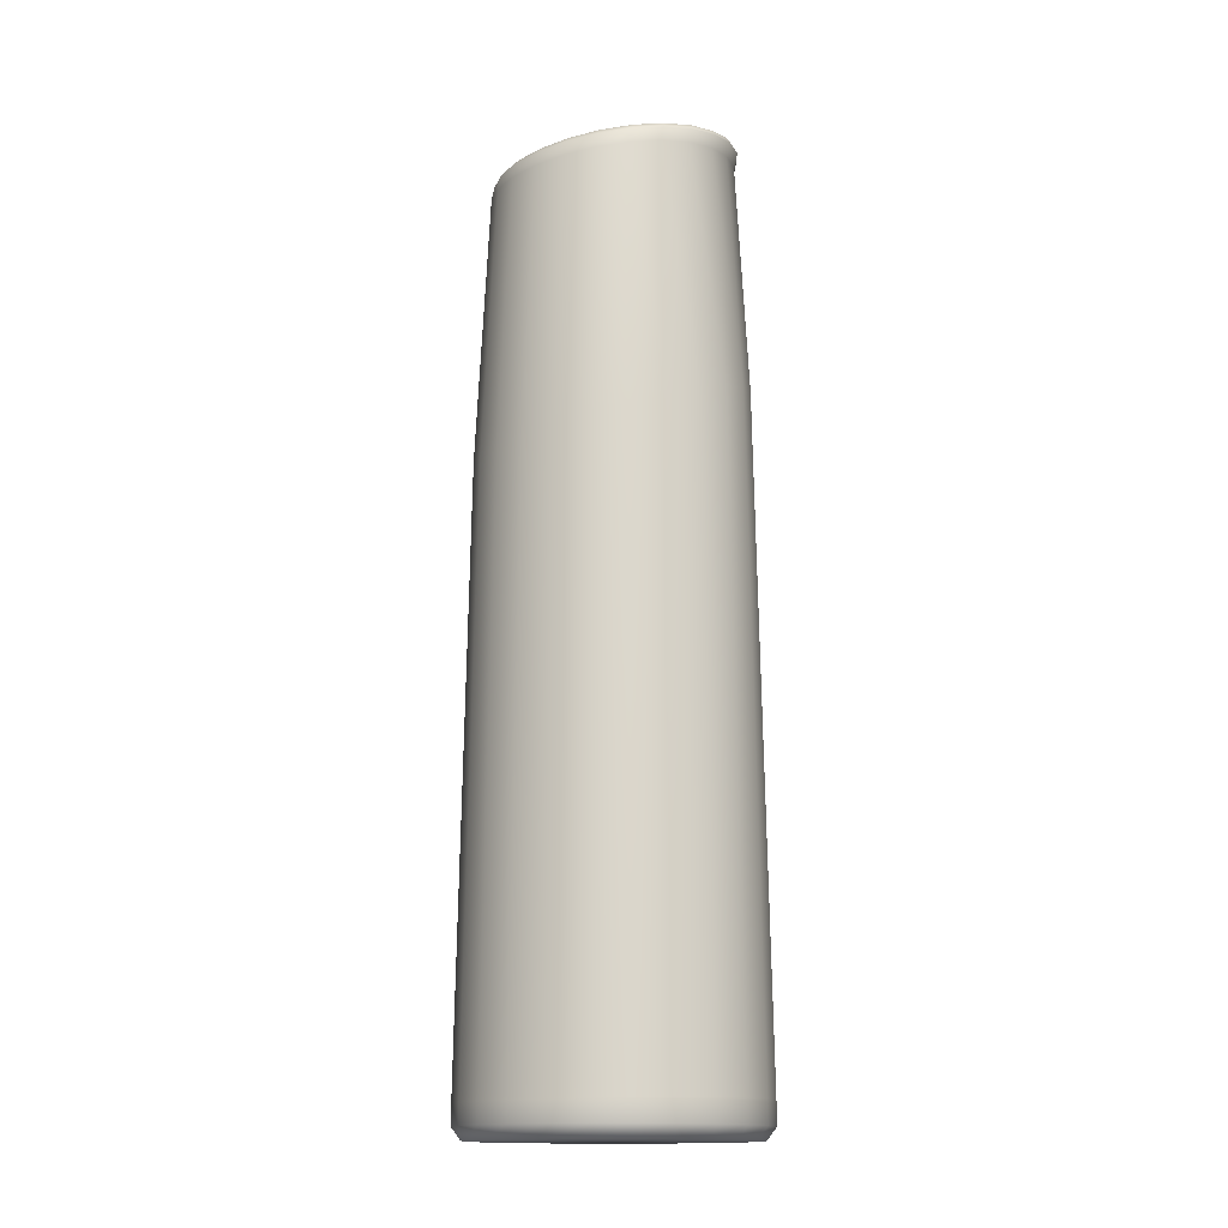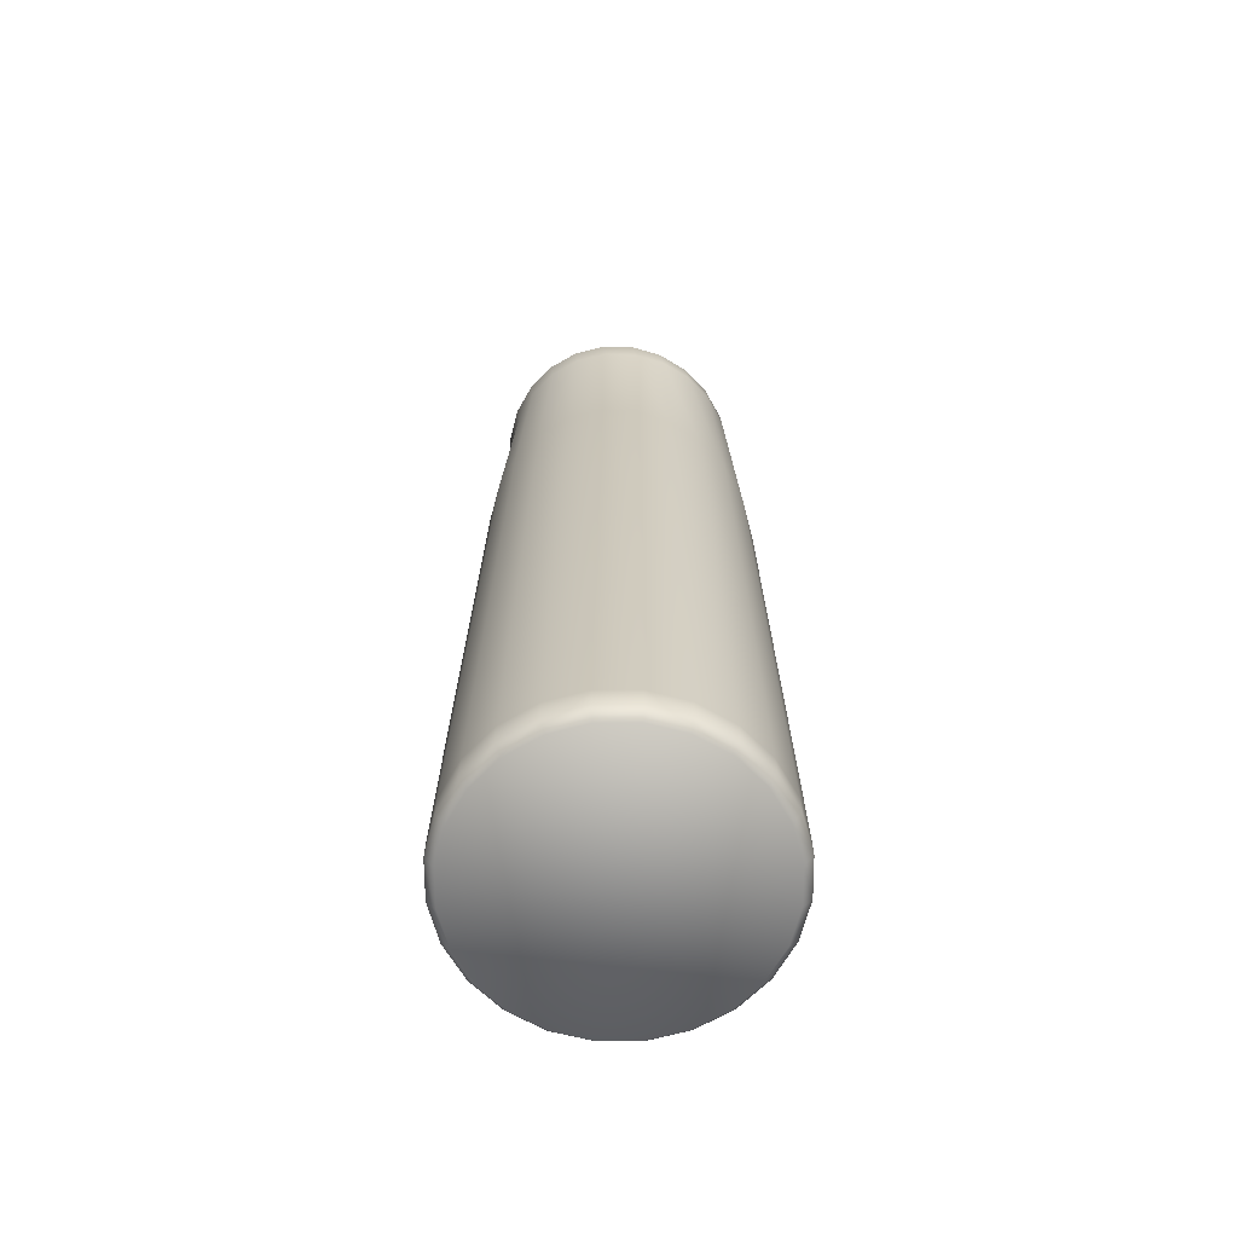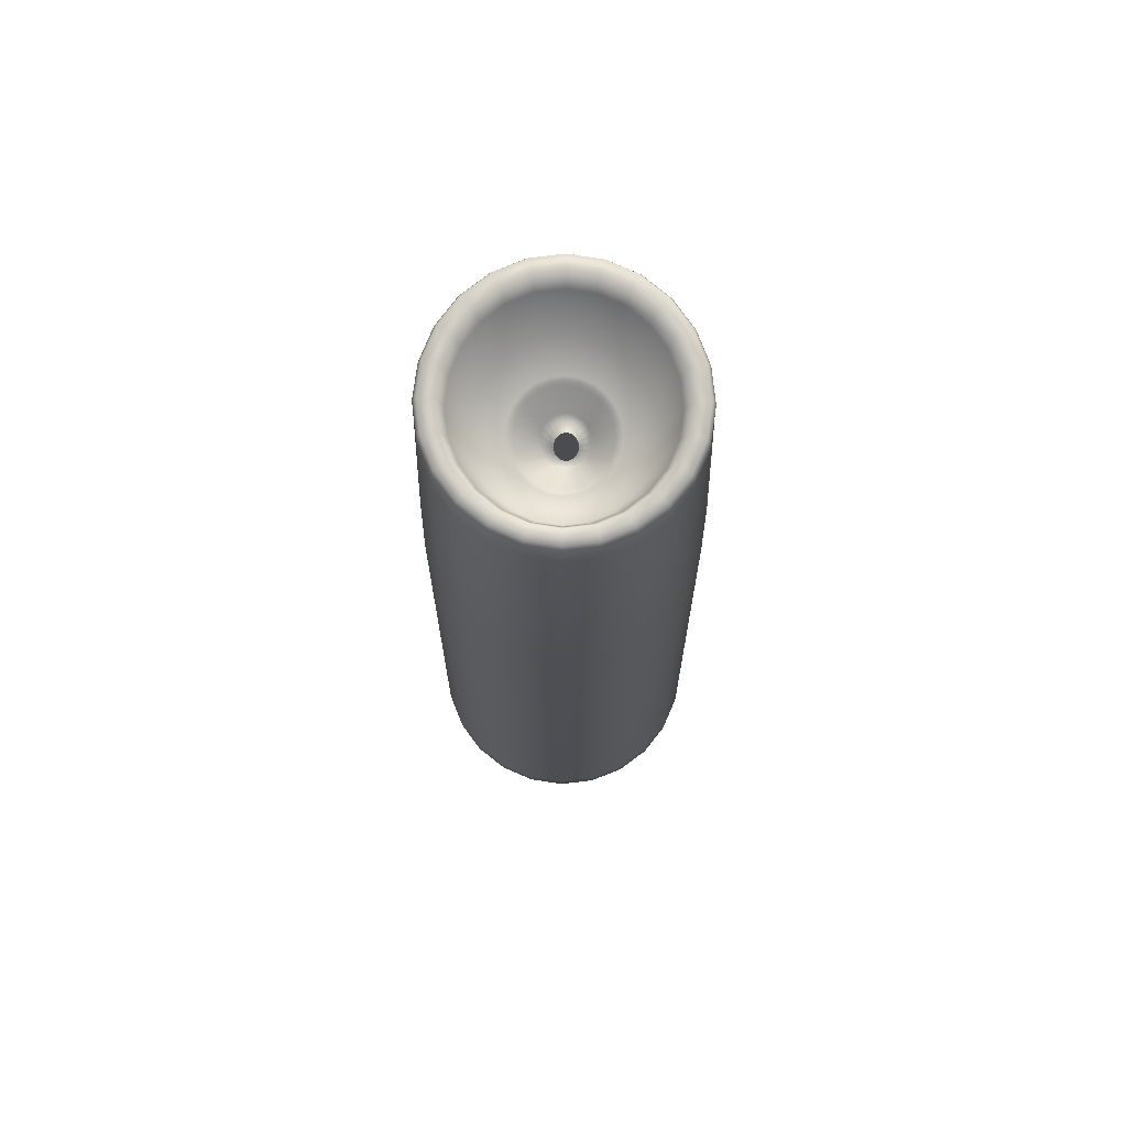
<metadata>
{"format":"obj","ext":"obj","renderer":"f3d","projection":"perspective","resolution":1024,"background":"white","views":[{"elev":-14.8,"azim":-36.6,"up":"+Z"},{"elev":-66.0,"azim":127.9,"up":"+Z"},{"elev":73.5,"azim":-89.2,"up":"+Z"}]}
</metadata>
<code>
o MeshCylinder_004_1_GeomSubset_0
v -0.000749 0.004625 0.04298
v 0.000414 0.004467 0.04329
v 0.001499 0.004003 0.04357
v 0.002431 0.003265 0.04381
v 0.003145 0.002304 0.044
v 0.003593 0.001184 0.04412
v 0.003746 -1.7e-05 0.04415
v 0.003593 -0.001219 0.04412
v 0.003143 -0.002338 0.04401
v 0.002429 -0.003299 0.04382
v 0.001497 -0.004037 0.04358
v 0.000411 -0.004501 0.04329
v -0.000752 -0.004659 0.04297
v -0.001915 -0.004501 0.04265
v -0.003 -0.004037 0.04235
v -0.003932 -0.003299 0.04209
v -0.004647 -0.002338 0.0419
v -0.005095 -0.001219 0.04177
v -0.005248 -1.7e-05 0.04173
v -0.005094 0.001184 0.04178
v -0.004644 0.002304 0.04191
v -0.003927 0.003265 0.04211
v -0.002994 0.004003 0.04236
v -0.001911 0.004467 0.04266
v -0.000144 0.006287 0.04582
v 0.001452 0.006072 0.04612
v 0.002936 0.005443 0.04643
v 0.004212 0.004441 0.0467
v 0.005193 0.003135 0.04692
v 0.005808 0.001615 0.04707
v 0.006015 -1.7e-05 0.04712
v 0.0058 -0.001649 0.04708
v 0.005178 -0.003169 0.04694
v 0.004191 -0.004475 0.04672
v 0.002911 -0.005477 0.04644
v 0.001426 -0.006107 0.04613
v -0.000169 -0.006322 0.04581
v -0.001744 -0.006107 0.04551
v -0.003202 -0.005477 0.0452
v -0.004477 -0.004475 0.04492
v -0.005454 -0.003169 0.04469
v -0.006069 -0.001649 0.04455
v -0.006277 -1.7e-05 0.04451
v -0.006063 0.001615 0.04456
v -0.005446 0.003135 0.04471
v -0.004466 0.004441 0.04493
v -0.003189 0.005443 0.04521
v -0.001708 0.006072 0.04552
v -0.000329 0.005769 0.04507
v 0.001133 0.005571 0.04537
v 0.00252 0.004993 0.04566
v 0.003691 0.004074 0.04593
v 0.004589 0.002876 0.04614
v 0.005156 0.00148 0.04628
v 0.005348 -1.7e-05 0.04633
v 0.005151 -0.001515 0.04629
v 0.004577 -0.00291 0.04615
v 0.003674 -0.004108 0.04594
v 0.002501 -0.005028 0.04568
v 0.001135 -0.005606 0.04538
v -0.000341 -0.005803 0.04507
v -0.0018 -0.005606 0.04474
v -0.003158 -0.005028 0.04443
v -0.004324 -0.004108 0.04415
v -0.005218 -0.00291 0.04393
v -0.005781 -0.001515 0.04379
v -0.005971 -1.7e-05 0.04375
v -0.005776 0.00148 0.0438
v -0.005211 0.002876 0.04394
v -0.004315 0.004074 0.04416
v -0.003147 0.004993 0.04444
v -0.001788 0.005571 0.04476
v -0.000259 0.008112 -0.0105
v -0.000259 0.00863 -0.009782
v 0.001839 0.007835 -0.0105
v 0.001974 0.008336 -0.009782
v 0.003795 0.007025 -0.0105
v 0.004054 0.007474 -0.009782
v 0.005474 0.005737 -0.0105
v 0.00584 0.006103 -0.009782
v 0.006762 0.004058 -0.0105
v 0.007211 0.004317 -0.009782
v 0.007572 0.002102 -0.0105
v 0.008073 0.002237 -0.009782
v 0.007849 4e-06 -0.0105
v 0.008367 4e-06 -0.009782
v 0.007572 -0.002094 -0.0105
v 0.008073 -0.002228 -0.009782
v 0.006762 -0.00405 -0.0105
v 0.007211 -0.004309 -0.009782
v 0.005474 -0.005729 -0.0105
v 0.00584 -0.006095 -0.009782
v 0.003795 -0.007017 -0.0105
v 0.004054 -0.007466 -0.009782
v 0.001839 -0.007827 -0.0105
v 0.001974 -0.008328 -0.009782
v -0.000259 -0.008104 -0.0105
v -0.000259 -0.008622 -0.009782
v -0.002357 -0.007827 -0.0105
v -0.002492 -0.008328 -0.009782
v -0.004313 -0.007017 -0.0105
v -0.004572 -0.007466 -0.009782
v -0.005992 -0.005729 -0.0105
v -0.006358 -0.006095 -0.009782
v -0.00728 -0.00405 -0.0105
v -0.007729 -0.004309 -0.009782
v -0.00809 -0.002094 -0.0105
v -0.008591 -0.002228 -0.009782
v -0.008367 4e-06 -0.0105
v -0.008885 4e-06 -0.009782
v -0.00809 0.002102 -0.0105
v -0.008591 0.002237 -0.009782
v -0.00728 0.004058 -0.0105
v -0.007729 0.004317 -0.009782
v -0.005992 0.005737 -0.0105
v -0.006358 0.006103 -0.009782
v -0.004313 0.007025 -0.0105
v -0.004572 0.007474 -0.009782
v -0.002357 0.007835 -0.0105
v -0.002492 0.008336 -0.009782
v 0.001721 0.006886 0.04592
v 0.001718 0.007075 0.0456
v -0.000159 0.007325 0.0453
v -8.8e-05 0.007129 0.04562
v 0.003411 0.006172 0.04622
v 0.003467 0.006341 0.04589
v 0.004864 0.005036 0.0465
v 0.004961 0.005174 0.04616
v 0.005981 0.003556 0.04672
v 0.00611 0.003654 0.04639
v 0.006681 0.001832 0.04687
v 0.006832 0.001883 0.04654
v 0.006917 -1.7e-05 0.04693
v 0.007076 -1.7e-05 0.04659
v 0.006672 -0.001867 0.04688
v 0.006824 -0.001917 0.04655
v 0.005966 -0.00359 0.04674
v 0.006097 -0.003688 0.04641
v 0.004843 -0.00507 0.04652
v 0.004942 -0.005209 0.04619
v 0.003387 -0.006206 0.04624
v 0.003444 -0.006375 0.04591
v 0.001696 -0.00692 0.04593
v 0.001705 -0.007109 0.0456
v -0.00012 -0.007163 0.04562
v -0.000174 -0.007359 0.04529
v -0.00191 -0.00692 0.04529
v -0.002026 -0.007109 0.04496
v -0.003592 -0.006206 0.04497
v -0.00375 -0.006375 0.04463
v -0.005035 -0.00507 0.04467
v -0.005229 -0.005209 0.04433
v -0.006141 -0.00359 0.04444
v -0.006364 -0.003688 0.04409
v -0.006838 -0.001867 0.04429
v -0.007079 -0.001917 0.04394
v -0.007074 -1.7e-05 0.04424
v -0.007321 -1.7e-05 0.04389
v -0.006834 0.001832 0.0443
v -0.007076 0.001883 0.04395
v -0.006134 0.003556 0.04446
v -0.006357 0.003654 0.04411
v -0.005024 0.005036 0.04469
v -0.00522 0.005174 0.04435
v -0.003579 0.006172 0.04499
v -0.003738 0.006341 0.04465
v -0.001895 0.006886 0.04531
v -0.002012 0.007075 0.04497
v -0.000673 0.000477 0.0411
v -0.000847 0.00051 0.04094
v -0.000521 0.000388 0.04124
v -0.000406 0.000262 0.04134
v -0.000331 0.000123 0.04141
v -0.000291 -1.2e-05 0.04145
v -0.00028 -0.000139 0.04146
v -0.000291 -0.000266 0.04145
v -0.000331 -0.0004 0.04141
v -0.000406 -0.000539 0.04134
v -0.000521 -0.000665 0.04124
v -0.000673 -0.000754 0.0411
v -0.000847 -0.000787 0.04094
v -0.001021 -0.000754 0.04078
v -0.001173 -0.000665 0.04064
v -0.001288 -0.000539 0.04053
v -0.001363 -0.0004 0.04046
v -0.001403 -0.000266 0.04043
v -0.001414 -0.000139 0.04042
v -0.001403 -1.2e-05 0.04043
v -0.001363 0.000123 0.04046
v -0.001288 0.000262 0.04053
v -0.001173 0.000388 0.04064
v -0.001021 0.000477 0.04078
v -0.00014 0.002629 0.04259
v -0.000831 0.002722 0.04238
v 0.000503 0.002355 0.04279
v 0.001056 0.00192 0.04296
v 0.00148 0.001353 0.04309
v 0.001747 0.000692 0.04317
v 0.001838 -1.7e-05 0.0432
v 0.001747 -0.000726 0.04317
v 0.00148 -0.001387 0.04309
v 0.001056 -0.001954 0.04296
v 0.000503 -0.00239 0.04279
v -0.000141 -0.002663 0.04259
v -0.000831 -0.002757 0.04238
v -0.001521 -0.002663 0.04217
v -0.002164 -0.00239 0.04197
v -0.002718 -0.001954 0.0418
v -0.003142 -0.001387 0.04167
v -0.003409 -0.000726 0.04158
v -0.003499 -1.7e-05 0.04156
v -0.003408 0.000692 0.04159
v -0.003141 0.001353 0.04167
v -0.002716 0.00192 0.0418
v -0.002163 0.002355 0.04197
v -0.00152 0.002629 0.04217
v -8.6e-05 -0.002853 0.04267
v -0.000826 -0.002953 0.04244
v 0.001651 0.001451 0.04319
v 0.001936 0.000743 0.04328
v -0.003586 0.000743 0.0416
v -0.0033 0.001451 0.04168
v -0.001564 -0.002853 0.04221
v 0.002034 -1.7e-05 0.04331
v -0.002844 0.002059 0.04182
v -0.002254 -0.00256 0.042
v 0.001936 -0.000777 0.04328
v -0.002252 0.002526 0.04201
v -0.002847 -0.002093 0.04182
v 0.001651 -0.001485 0.04319
v -0.001563 0.002819 0.04222
v -0.000825 0.002919 0.04244
v -8.5e-05 0.002819 0.04267
v -0.003301 -0.001485 0.04168
v 0.001196 -0.002093 0.04306
v 0.000604 0.002526 0.04288
v -0.003587 -0.000777 0.04159
v 0.000604 -0.00256 0.04288
v 0.001197 0.002059 0.04306
v -0.003684 -1.7e-05 0.04156
v -0.000843 0.002569 0.04224
v -0.00019 0.00248 0.04244
v 0.000417 0.002221 0.04263
v 0.000939 0.001809 0.04279
v 0.001338 0.001273 0.04292
v 0.001589 0.000651 0.043
v 0.001674 -1.7e-05 0.04303
v 0.001589 -0.000685 0.043
v 0.001338 -0.001308 0.04292
v 0.000939 -0.001844 0.0428
v 0.000417 -0.002255 0.04263
v -0.000191 -0.002515 0.04244
v -0.000843 -0.002603 0.04224
v -0.001496 -0.002515 0.04203
v -0.002103 -0.002255 0.04185
v -0.002624 -0.001844 0.04168
v -0.003023 -0.001308 0.04156
v -0.003274 -0.000685 0.04148
v -0.003359 -1.7e-05 0.04145
v -0.003274 0.000651 0.04148
v -0.003023 0.001273 0.04156
v -0.002622 0.001809 0.04168
v -0.002101 0.002221 0.04185
v -0.001495 0.00248 0.04204
v -0.000224 0.000302 0.05155
v -0.000348 0.000325 0.05143
v -0.000115 0.000238 0.05165
v -3.3e-05 0.000148 0.05172
v 2.1e-05 4.9e-05 0.05177
v 4.9e-05 -4.8e-05 0.0518
v 5.8e-05 -0.000139 0.05181
v 4.9e-05 -0.000229 0.0518
v 2.1e-05 -0.000326 0.05177
v -3.3e-05 -0.000425 0.05172
v -0.000115 -0.000515 0.05165
v -0.000224 -0.000579 0.05155
v -0.000348 -0.000602 0.05143
v -0.000473 -0.000579 0.05132
v -0.000581 -0.000515 0.05122
v -0.000664 -0.000425 0.05114
v -0.000718 -0.000326 0.0511
v -0.000746 -0.000229 0.05107
v -0.000754 -0.000139 0.05106
v -0.000746 -4.8e-05 0.05107
v -0.000718 4.9e-05 0.0511
v -0.000664 0.000148 0.05114
v -0.000581 0.000238 0.05122
v -0.000473 0.000302 0.05132
v 0.000229 -0.000139 0.04866
v 0.000217 -0.000266 0.04865
v -0.00078 0.000262 0.04774
v -0.000664 0.000388 0.04784
v -0.000664 -0.000665 0.04784
v -0.00078 -0.000539 0.04774
v 0.000178 -0.0004 0.04862
v -0.000512 0.000477 0.04798
v -0.000339 0.00051 0.04814
v -0.000165 0.000477 0.0483
v -0.000855 -0.0004 0.04767
v 0.000103 -0.000539 0.04855
v -1.3e-05 0.000388 0.04844
v -0.000894 -0.000266 0.04763
v -1.3e-05 -0.000665 0.04844
v 0.000103 0.000262 0.04855
v -0.000906 -0.000139 0.04762
v -0.000165 -0.000754 0.0483
v 0.000178 0.000123 0.04862
v -0.000894 -1.2e-05 0.04763
v -0.000339 -0.000787 0.04814
v 0.000217 -1.2e-05 0.04865
v -0.000855 0.000123 0.04767
v -0.000512 -0.000754 0.04798
v -0.000779 0.00123 0.04151
v -0.000434 0.001176 0.04171
v -0.00012 0.00102 0.04189
v 0.000135 0.000787 0.04204
v 0.000319 0.000507 0.04214
v 0.000427 0.000205 0.04219
v 0.000462 -0.000103 0.04221
v 0.000427 -0.000411 0.04219
v 0.000319 -0.000713 0.04214
v 0.000135 -0.000994 0.04204
v -0.00012 -0.001226 0.04189
v -0.000434 -0.001382 0.04171
v -0.000779 -0.001437 0.04151
v -0.001125 -0.001382 0.0413
v -0.001438 -0.001227 0.04112
v -0.001694 -0.000994 0.04098
v -0.001877 -0.000713 0.04088
v -0.001986 -0.000411 0.04082
v -0.002021 -0.000103 0.04081
v -0.001986 0.000205 0.04082
v -0.001877 0.000507 0.04088
v -0.001694 0.000787 0.04098
v -0.001438 0.00102 0.04112
v -0.001125 0.001176 0.0413
v 0.001974 0.008336 -0.008429
v 0.004054 0.007474 -0.008396
v -0.000259 0.00863 -0.008465
v -0.002492 0.008336 -0.0085
v 0.005841 0.006103 -0.008368
v 0.007211 0.004317 -0.008346
v 0.008073 0.002237 -0.008332
v 0.008367 4e-06 -0.008328
v 0.008073 -0.002228 -0.008332
v 0.007211 -0.004309 -0.008346
v 0.005841 -0.006095 -0.008368
v 0.004054 -0.007466 -0.008396
v 0.001974 -0.008328 -0.008429
v -0.000259 -0.008622 -0.008465
v -0.002492 -0.008328 -0.0085
v -0.004572 -0.007466 -0.008533
v -0.006359 -0.006095 -0.008562
v -0.007729 -0.004309 -0.008583
v -0.008591 -0.002228 -0.008597
v -0.008885 4e-06 -0.008602
v -0.008591 0.002237 -0.008597
v -0.007729 0.004317 -0.008583
v -0.006359 0.006103 -0.008562
v -0.004572 0.007474 -0.008533
v 0.001444 0.007075 0.04468
v -0.000387 0.007325 0.04439
v -0.00222 0.007075 0.04407
v 0.003151 0.006341 0.04494
v 0.004657 0.005174 0.04517
v 0.005851 0.003654 0.04537
v 0.006604 0.001883 0.04551
v 0.006862 -1.7e-05 0.04557
v 0.006606 -0.001917 0.04553
v 0.005855 -0.003688 0.04539
v 0.004662 -0.005209 0.04519
v 0.003141 -0.006375 0.04495
v 0.001434 -0.007109 0.04469
v -0.000398 -0.007359 0.04438
v -0.002231 -0.007109 0.04405
v -0.00394 -0.006375 0.04373
v -0.005411 -0.005209 0.04345
v -0.00654 -0.003688 0.04323
v -0.007248 -0.001917 0.04308
v -0.007489 -1.7e-05 0.04304
v -0.007246 0.001883 0.0431
v -0.006534 0.003654 0.04325
v -0.005402 0.005174 0.04347
v -0.003931 0.006341 0.04376
v 0.003674 0.006924 0.03065
v 0.005278 0.005652 0.0312
v 0.006498 0.003995 0.03162
v 0.007271 0.002065 0.03188
v 0.007538 -6e-06 0.03198
v 0.007267 -0.002077 0.03188
v 0.006489 -0.004007 0.03162
v 0.005265 -0.005665 0.0312
v 0.003664 -0.006936 0.03065
v 0.001767 -0.007736 0.03001
v -0.000304 -0.008009 0.02932
v -0.002376 -0.007736 0.02863
v -0.004307 -0.006936 0.02799
v -0.005966 -0.005665 0.02744
v -0.007238 -0.004007 0.02701
v -0.008038 -0.002077 0.02675
v -0.008311 -6e-06 0.02666
v -0.008038 0.002065 0.02675
v -0.007239 0.003995 0.02701
v -0.005966 0.005652 0.02744
v -0.004307 0.006924 0.02799
v 0.001769 0.007723 0.03001
v -0.000304 0.007996 0.02932
v -0.002376 0.007723 0.02863
f 364 126 128 365
f 27 28 127 125
f 28 29 129 127
f 29 30 131 129
f 30 31 133 131
f 31 32 135 133
f 32 33 137 135
f 33 34 139 137
f 34 35 141 139
f 35 36 143 141
f 36 37 145 143
f 37 38 147 145
f 38 39 149 147
f 39 40 151 149
f 40 41 153 151
f 41 42 155 153
f 42 43 157 155
f 43 44 159 157
f 44 45 161 159
f 45 46 163 161
f 46 47 165 163
f 47 48 167 165
f 218 217 204 205
f 26 27 125 121
f 48 25 124 167
f 361 122 126 364
f 362 123 122 361
f 365 128 130 366
f 366 130 132 367
f 367 132 134 368
f 368 134 136 369
f 369 136 138 370
f 370 138 140 371
f 371 140 142 372
f 372 142 144 373
f 373 144 146 374
f 374 146 148 375
f 375 148 150 376
f 376 150 152 377
f 377 152 154 378
f 378 154 156 379
f 379 156 158 380
f 380 158 160 381
f 381 160 162 382
f 382 162 164 383
f 383 164 166 384
f 384 166 168 363
f 363 168 123 362
f 72 49 25 48
f 71 72 48 47
f 70 71 47 46
f 69 70 46 45
f 68 69 45 44
f 67 68 44 43
f 66 67 43 42
f 65 66 42 41
f 64 65 41 40
f 63 64 40 39
f 62 63 39 38
f 61 62 38 37
f 60 61 37 36
f 59 60 36 35
f 58 59 35 34
f 57 58 34 33
f 56 57 33 32
f 55 56 32 31
f 54 55 31 30
f 53 54 30 29
f 52 53 29 28
f 51 52 28 27
f 50 51 27 26
f 49 50 26 25
f 1 2 50 49
f 2 3 51 50
f 3 4 52 51
f 4 5 53 52
f 5 6 54 53
f 6 7 55 54
f 7 8 56 55
f 8 9 57 56
f 9 10 58 57
f 10 11 59 58
f 11 12 60 59
f 12 13 61 60
f 13 14 62 61
f 14 15 63 62
f 15 16 64 63
f 16 17 65 64
f 17 18 66 65
f 18 19 67 66
f 19 20 68 67
f 20 21 69 68
f 21 22 70 69
f 22 23 71 70
f 23 24 72 71
f 24 1 49 72
f 74 76 75 73
f 76 78 77 75
f 78 80 79 77
f 80 82 81 79
f 82 84 83 81
f 84 86 85 83
f 86 88 87 85
f 88 90 89 87
f 90 92 91 89
f 92 94 93 91
f 94 96 95 93
f 96 98 97 95
f 98 100 99 97
f 100 102 101 99
f 102 104 103 101
f 104 106 105 103
f 106 108 107 105
f 108 110 109 107
f 110 112 111 109
f 112 114 113 111
f 114 116 115 113
f 116 118 117 115
f 118 120 119 117
f 120 74 73 119
f 73 75 77 79 81 83 85 87 89 91 93 95 97 99 101 103 105 107 109 111 113 115 117 119
f 122 123 124 121
f 126 122 121 125
f 128 126 125 127
f 130 128 127 129
f 132 130 129 131
f 134 132 131 133
f 136 134 133 135
f 138 136 135 137
f 140 138 137 139
f 142 140 139 141
f 144 142 141 143
f 146 144 143 145
f 148 146 145 147
f 150 148 147 149
f 152 150 149 151
f 154 152 151 153
f 156 154 153 155
f 158 156 155 157
f 160 158 157 159
f 162 160 159 161
f 164 162 161 163
f 166 164 163 165
f 168 166 165 167
f 123 168 167 124
f 25 26 121 124
f 220 219 197 198
f 222 221 212 213
f 223 218 205 206
f 224 220 198 199
f 225 222 213 214
f 226 223 206 207
f 227 224 199 200
f 228 225 214 215
f 229 226 207 208
f 230 227 200 201
f 231 228 215 216
f 233 232 194 193
f 234 229 208 209
f 235 230 201 202
f 232 231 216 194
f 236 233 193 195
f 237 234 209 210
f 238 235 202 203
f 239 236 195 196
f 240 237 210 211
f 217 238 203 204
f 219 239 196 197
f 221 240 211 212
f 241 242 193 194
f 242 243 195 193
f 243 244 196 195
f 244 245 197 196
f 245 246 198 197
f 246 247 199 198
f 247 248 200 199
f 248 249 201 200
f 249 250 202 201
f 250 251 203 202
f 251 252 204 203
f 252 253 205 204
f 253 254 206 205
f 254 255 207 206
f 255 256 208 207
f 256 257 209 208
f 257 258 210 209
f 258 259 211 210
f 259 260 212 211
f 260 261 213 212
f 261 262 214 213
f 262 263 215 214
f 263 264 216 215
f 264 241 194 216
f 20 19 240 221
f 5 4 239 219
f 12 11 238 217
f 19 18 237 240
f 4 3 236 239
f 11 10 235 238
f 18 17 234 237
f 3 2 233 236
f 1 24 231 232
f 10 9 230 235
f 17 16 229 234
f 2 1 232 233
f 24 23 228 231
f 9 8 227 230
f 16 15 226 229
f 23 22 225 228
f 8 7 224 227
f 15 14 223 226
f 22 21 222 225
f 7 6 220 224
f 14 13 218 223
f 21 20 221 222
f 6 5 219 220
f 13 12 217 218
f 336 313 241 264
f 335 336 264 263
f 334 335 263 262
f 333 334 262 261
f 332 333 261 260
f 331 332 260 259
f 330 331 259 258
f 329 330 258 257
f 328 329 257 256
f 327 328 256 255
f 326 327 255 254
f 325 326 254 253
f 324 325 253 252
f 323 324 252 251
f 322 323 251 250
f 321 322 250 249
f 320 321 249 248
f 319 320 248 247
f 318 319 247 246
f 317 318 246 245
f 316 317 245 244
f 315 316 244 243
f 314 315 243 242
f 313 314 242 241
f 170 169 314 313
f 169 171 315 314
f 171 172 316 315
f 172 173 317 316
f 173 174 318 317
f 174 175 319 318
f 175 176 320 319
f 176 177 321 320
f 177 178 322 321
f 178 179 323 322
f 179 180 324 323
f 180 181 325 324
f 181 182 326 325
f 182 183 327 326
f 183 184 328 327
f 184 185 329 328
f 185 186 330 329
f 186 187 331 330
f 187 188 332 331
f 188 189 333 332
f 189 190 334 333
f 190 191 335 334
f 191 192 336 335
f 192 170 313 336
f 120 340 339 74
f 118 360 340 120
f 116 359 360 118
f 114 358 359 116
f 112 357 358 114
f 110 356 357 112
f 108 355 356 110
f 106 354 355 108
f 104 353 354 106
f 102 352 353 104
f 100 351 352 102
f 98 350 351 100
f 96 349 350 98
f 94 348 349 96
f 92 347 348 94
f 90 346 347 92
f 88 345 346 90
f 86 344 345 88
f 84 343 344 86
f 82 342 343 84
f 80 341 342 82
f 74 339 337 76
f 76 337 338 78
f 78 338 341 80
f 408 363 362 407
f 405 384 363 408
f 404 383 384 405
f 403 382 383 404
f 402 381 382 403
f 401 380 381 402
f 400 379 380 401
f 399 378 379 400
f 398 377 378 399
f 397 376 377 398
f 396 375 376 397
f 395 374 375 396
f 394 373 374 395
f 393 372 373 394
f 392 371 372 393
f 391 370 371 392
f 390 369 370 391
f 389 368 369 390
f 388 367 368 389
f 387 366 367 388
f 386 365 366 387
f 407 362 361 406
f 406 361 364 385
f 385 364 365 386
f 338 385 386 341
f 337 406 385 338
f 339 407 406 337
f 341 386 387 342
f 342 387 388 343
f 343 388 389 344
f 344 389 390 345
f 345 390 391 346
f 346 391 392 347
f 347 392 393 348
f 348 393 394 349
f 349 394 395 350
f 350 395 396 351
f 351 396 397 352
f 352 397 398 353
f 353 398 399 354
f 354 399 400 355
f 355 400 401 356
f 356 401 402 357
f 357 402 403 358
f 358 403 404 359
f 359 404 405 360
f 360 405 408 340
f 340 408 407 339

</code>
